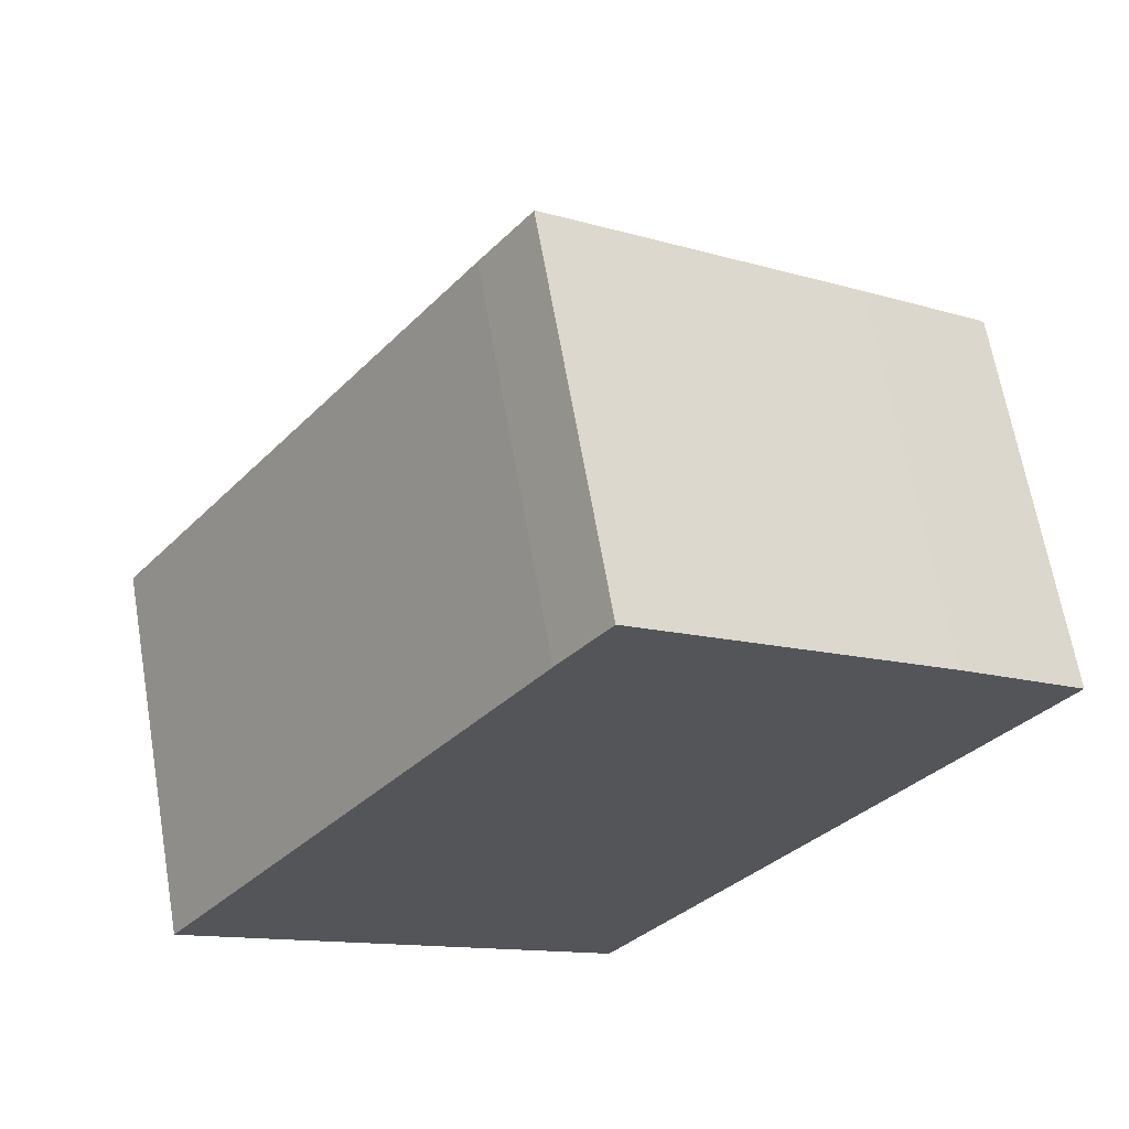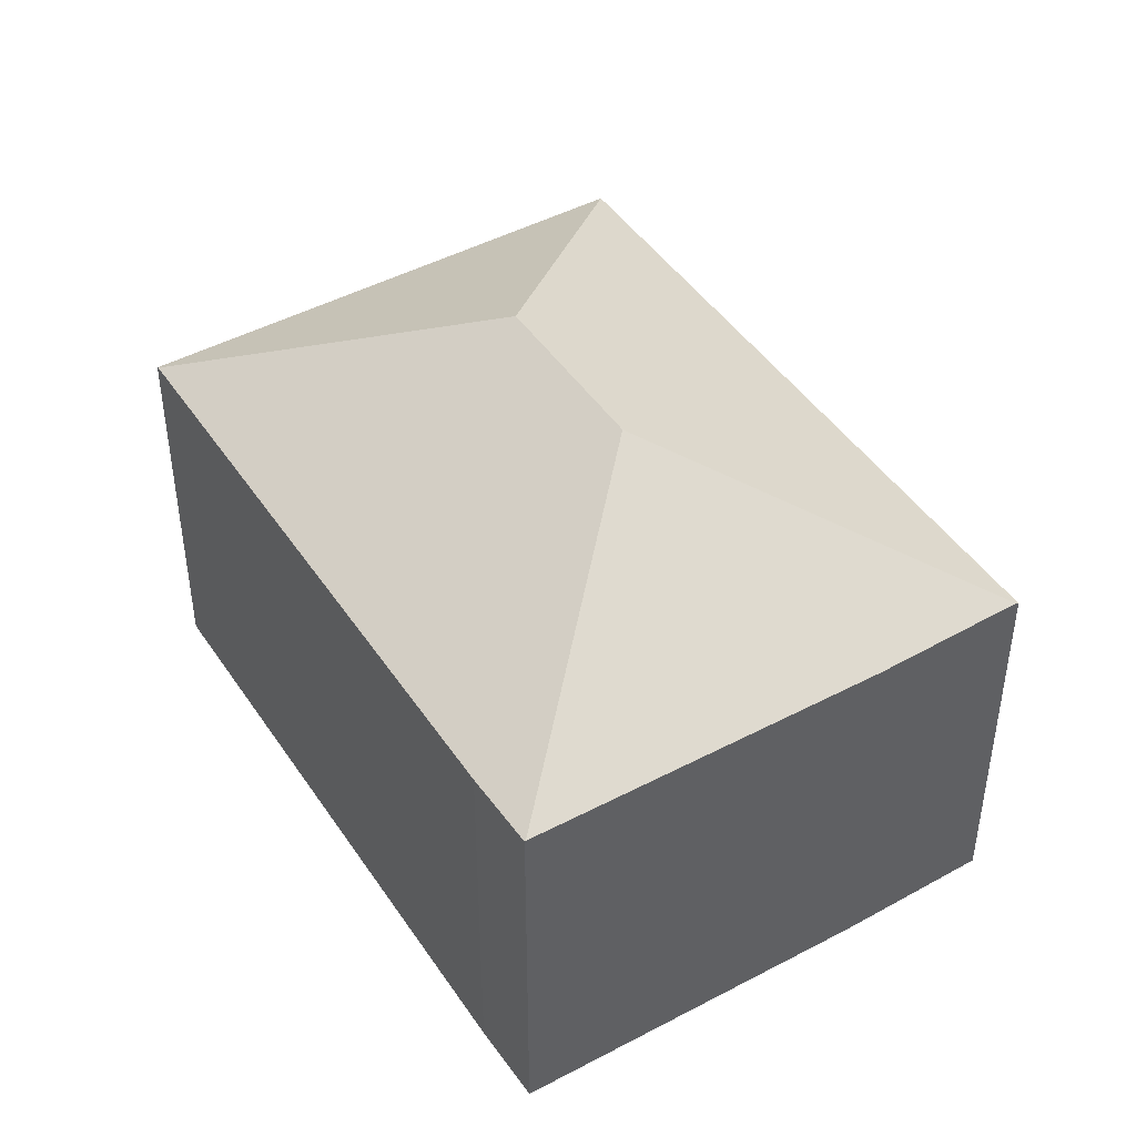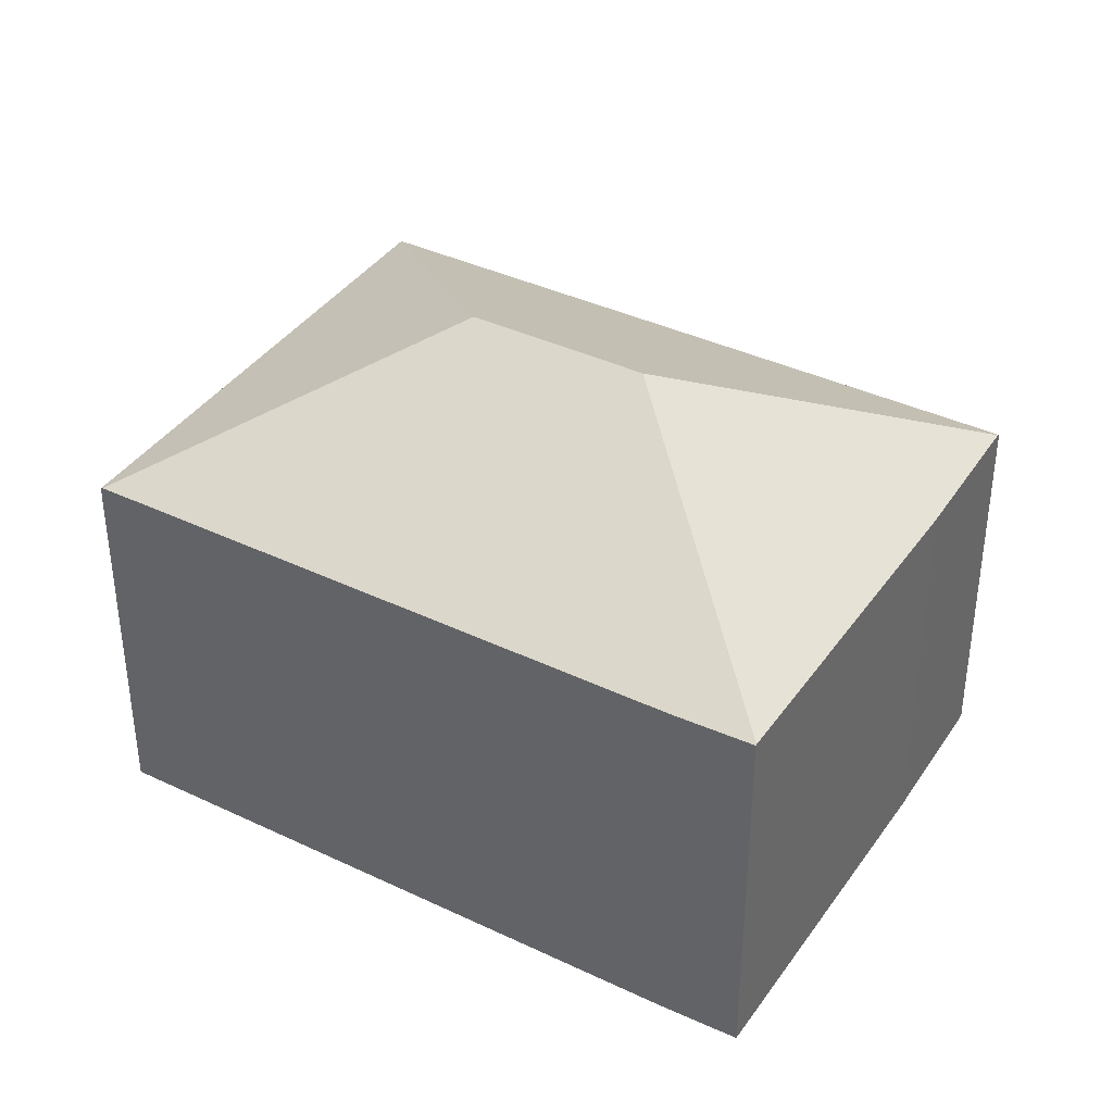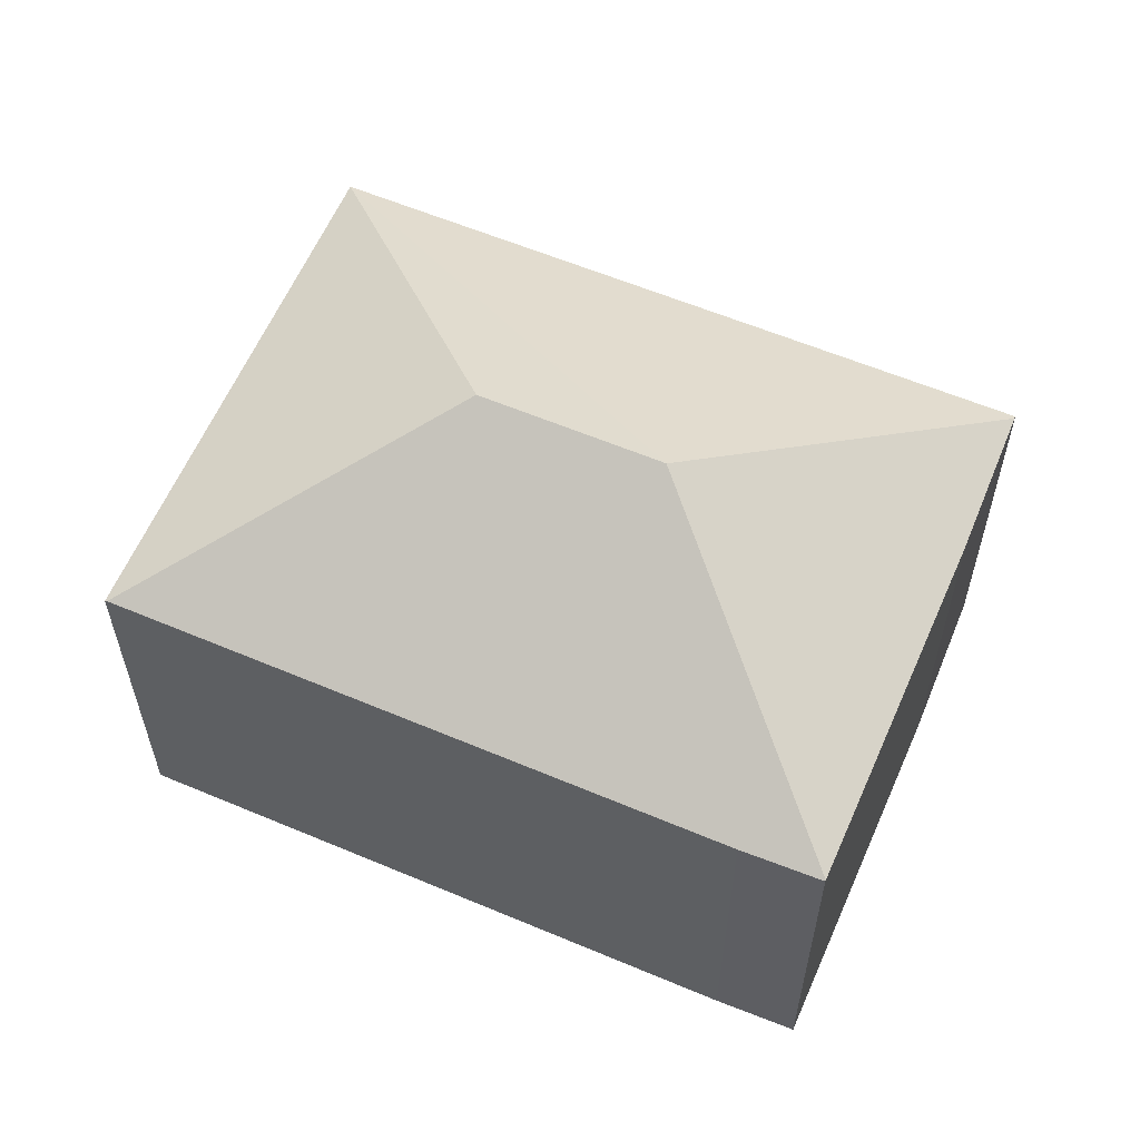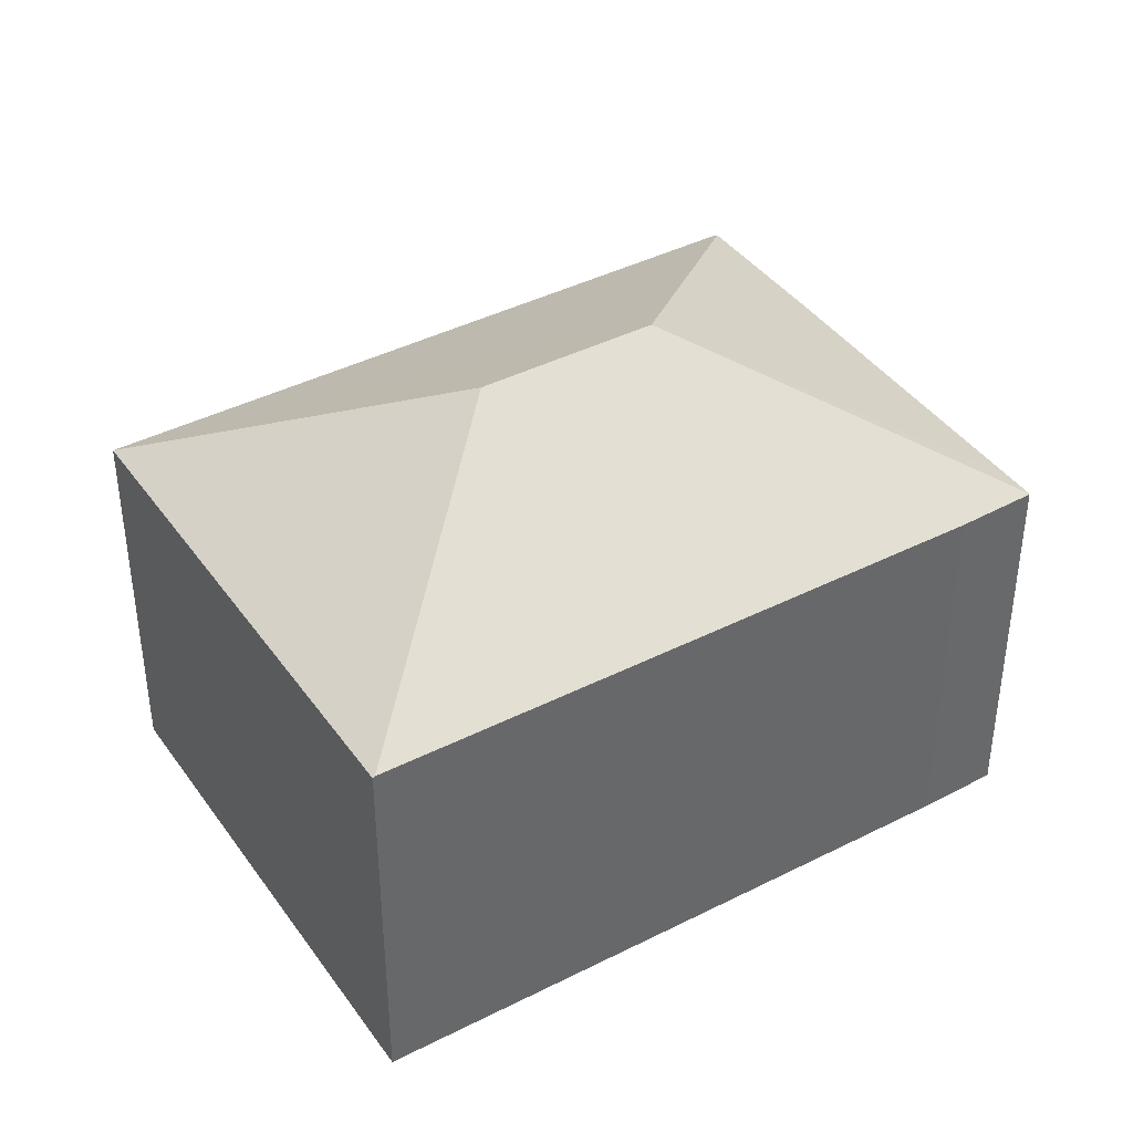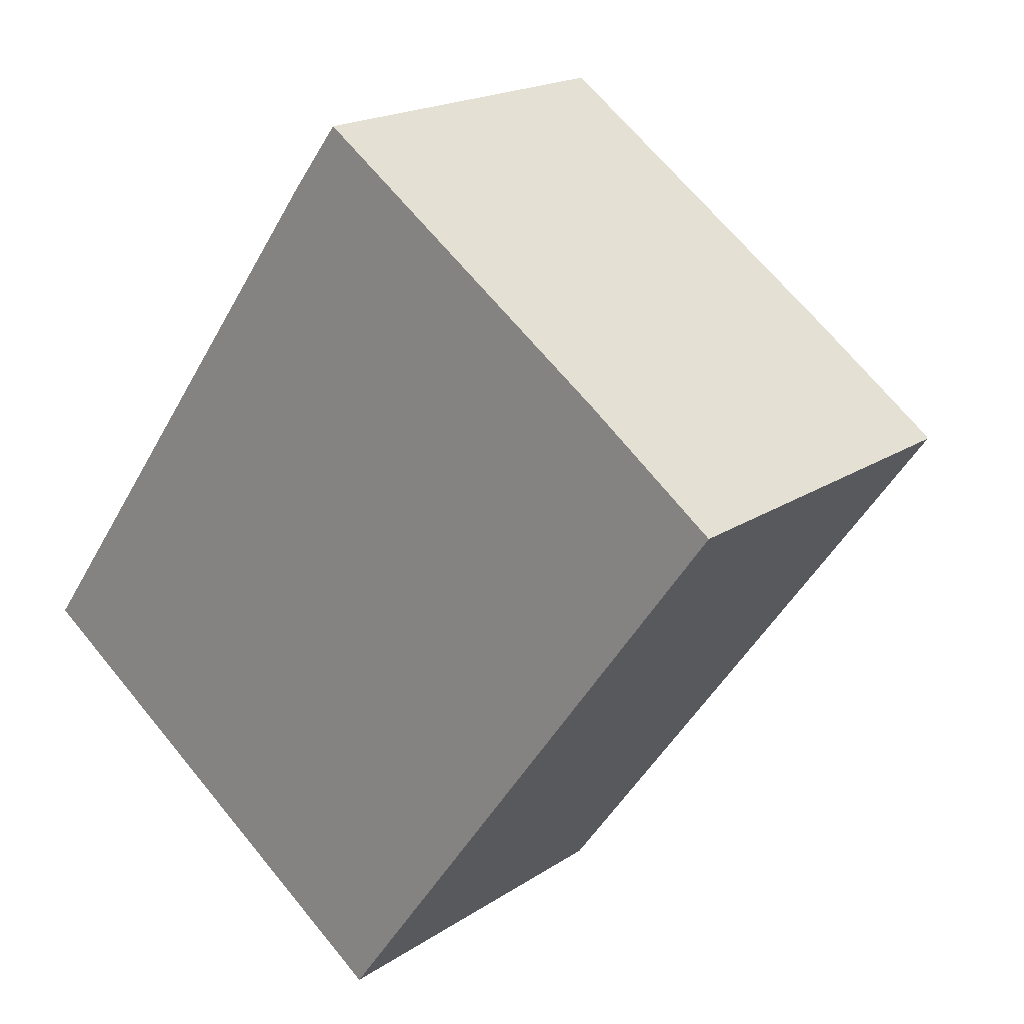
<metadata>
{"format":"obj","ext":"obj","renderer":"f3d","projection":"perspective","resolution":1024,"background":"white","views":[{"elev":65.2,"azim":-9.8,"up":"+Z"},{"elev":45.4,"azim":4.1,"up":"+Y"},{"elev":38.8,"azim":-23.3,"up":"+Y"},{"elev":60.3,"azim":-30.9,"up":"+Y"},{"elev":40.7,"azim":-86.1,"up":"+Y"},{"elev":18.7,"azim":38.6,"up":"+Z"}]}
</metadata>
<code>
v  10.23 11.09 4.539
v  8.961 8.13 12.39
v  8.979 8.142 12.38
v  7.903 8.11 10.99
v  0.03 8.13 0.041
v  7.89 11.09 1.299
v  9.598 8.139 11.94
v  15.41 8.11 7.787
v  18.06 8.141 5.792
v  9.144 8.115 -6.601
v  18.12 8.102 5.747
v  0 8.103 4.962e-16
v  8.961 -7.586e-16 12.39
v  8.979 -7.578e-16 12.38
v  15.41 -4.768e-16 7.787
v  9.598 -7.308e-16 11.94
v  18.12 -3.519e-16 5.747
v  18.06 -3.547e-16 5.792
v  9.144 4.042e-16 -6.601
v  0 0 0
v  7.903 -6.73e-16 10.99
v  0.03 -2.511e-18 0.041
g defaultobject
f 1 2 3
f 1 4 2
f 4 1 5
f 5 1 6
f 7 1 3
f 1 7 8
f 1 8 9
f 10 9 11
f 9 10 1
f 1 10 6
f 5 10 12
f 10 5 6
f 2 7 3
f 7 2 13
f 7 13 8
f 8 13 14
f 8 14 15
f 15 14 16
f 15 9 8
f 9 15 11
f 11 15 17
f 17 15 18
f 11 19 10
f 19 11 17
f 19 12 10
f 12 19 20
f 4 13 2
f 13 4 21
f 12 4 5
f 4 12 20
f 4 20 21
f 21 20 22
f 17 20 19
f 20 17 22
f 22 17 21
f 21 17 18
f 21 18 15
f 21 15 14
f 21 14 13
f 14 15 16

</code>
